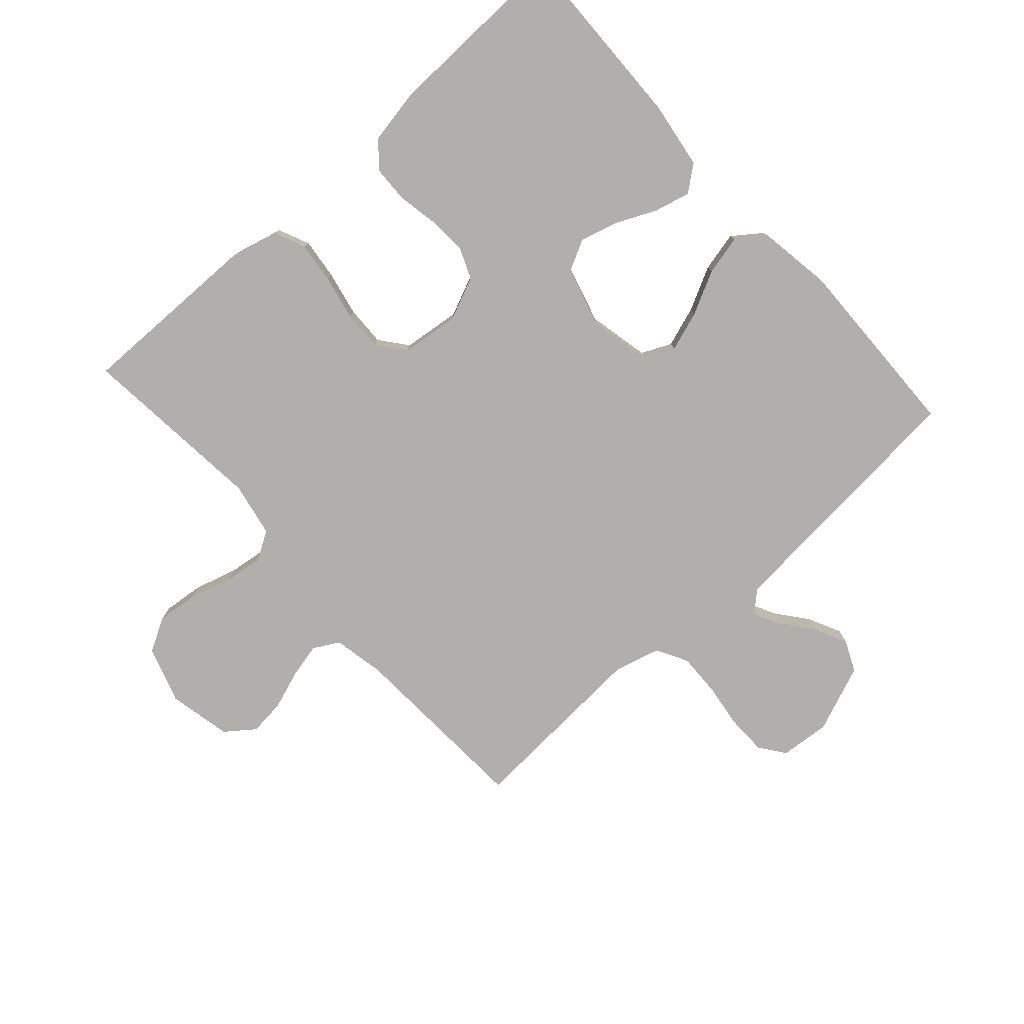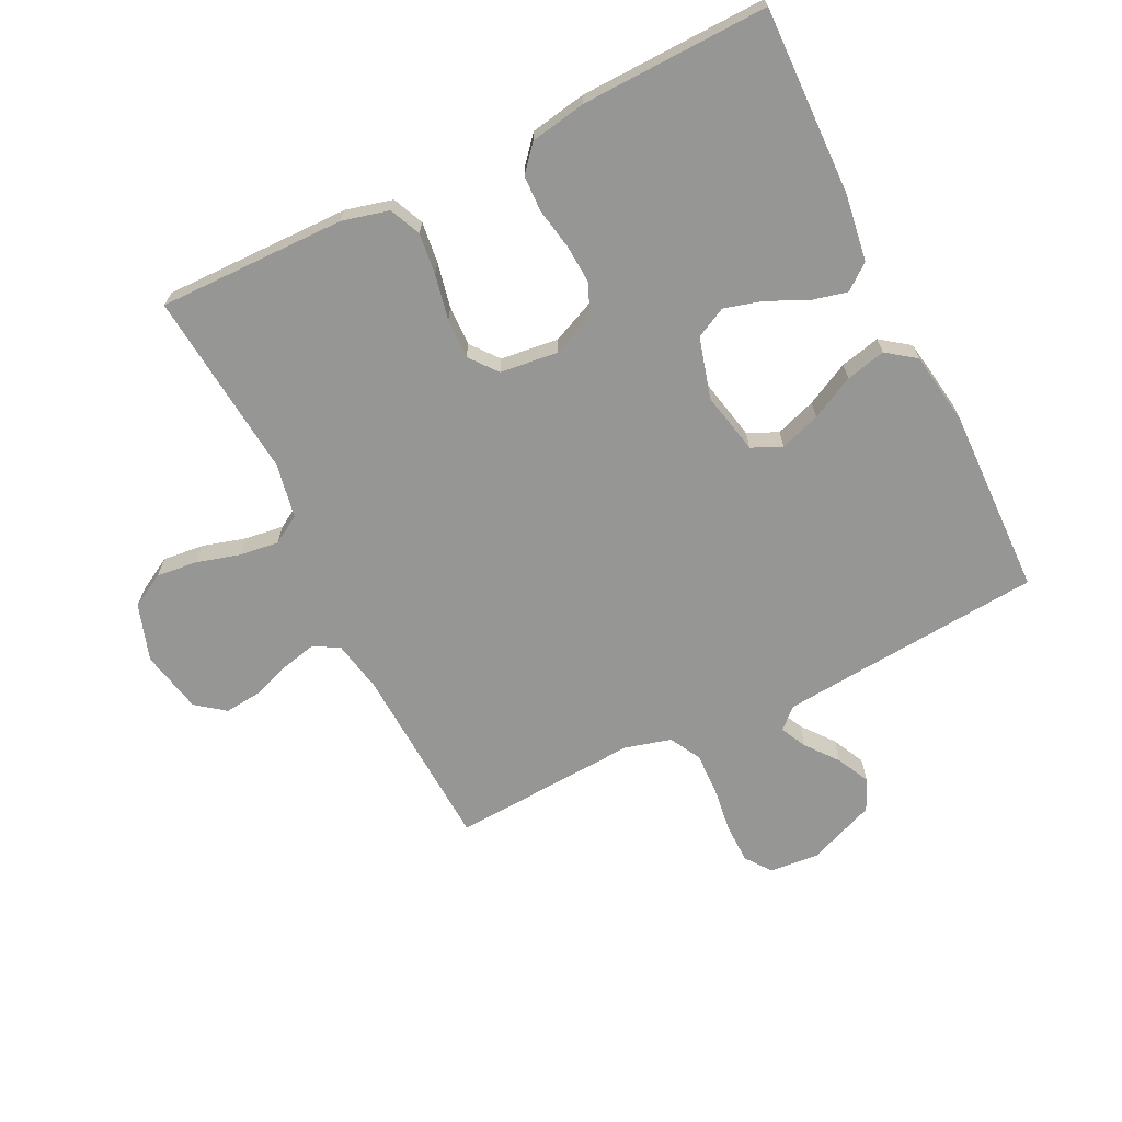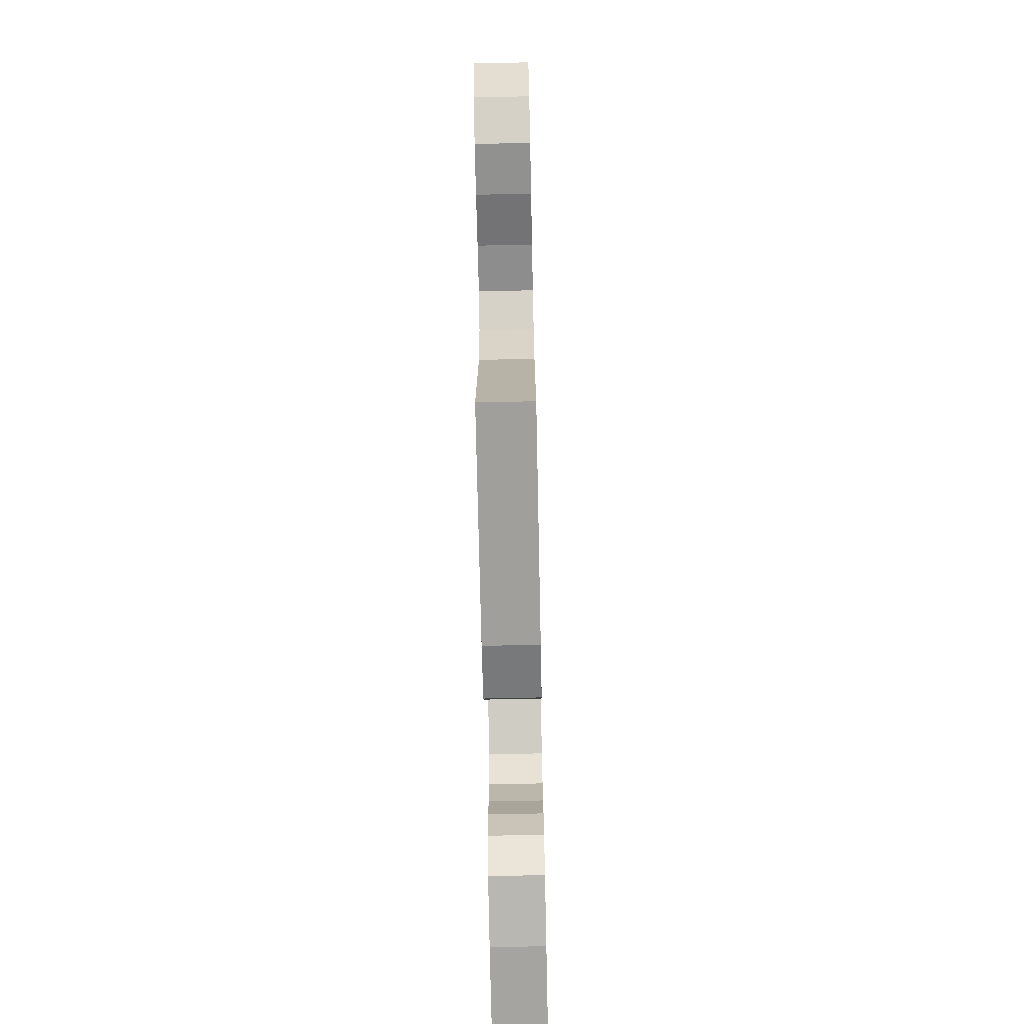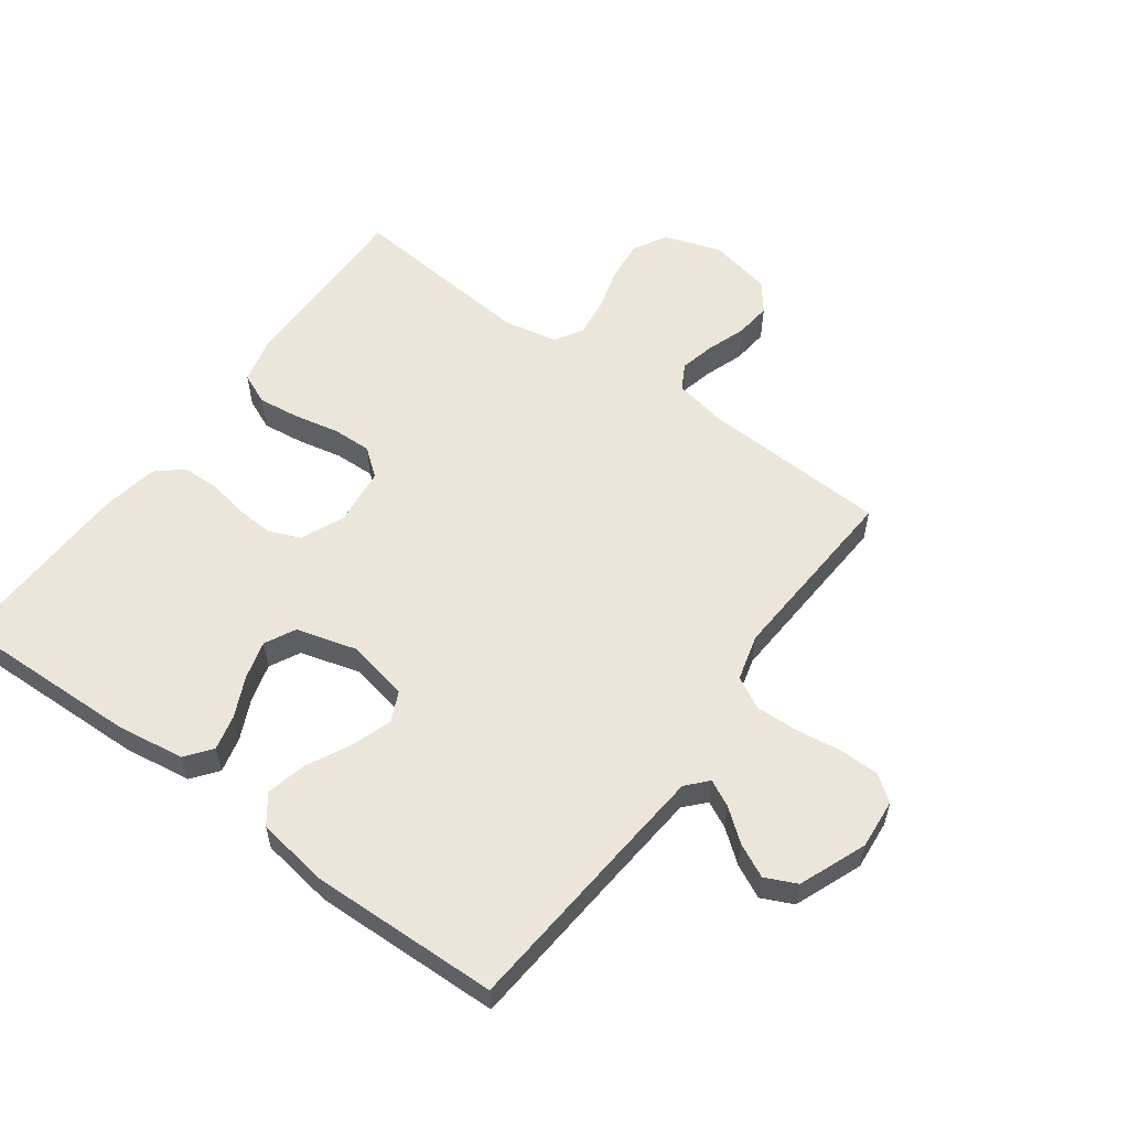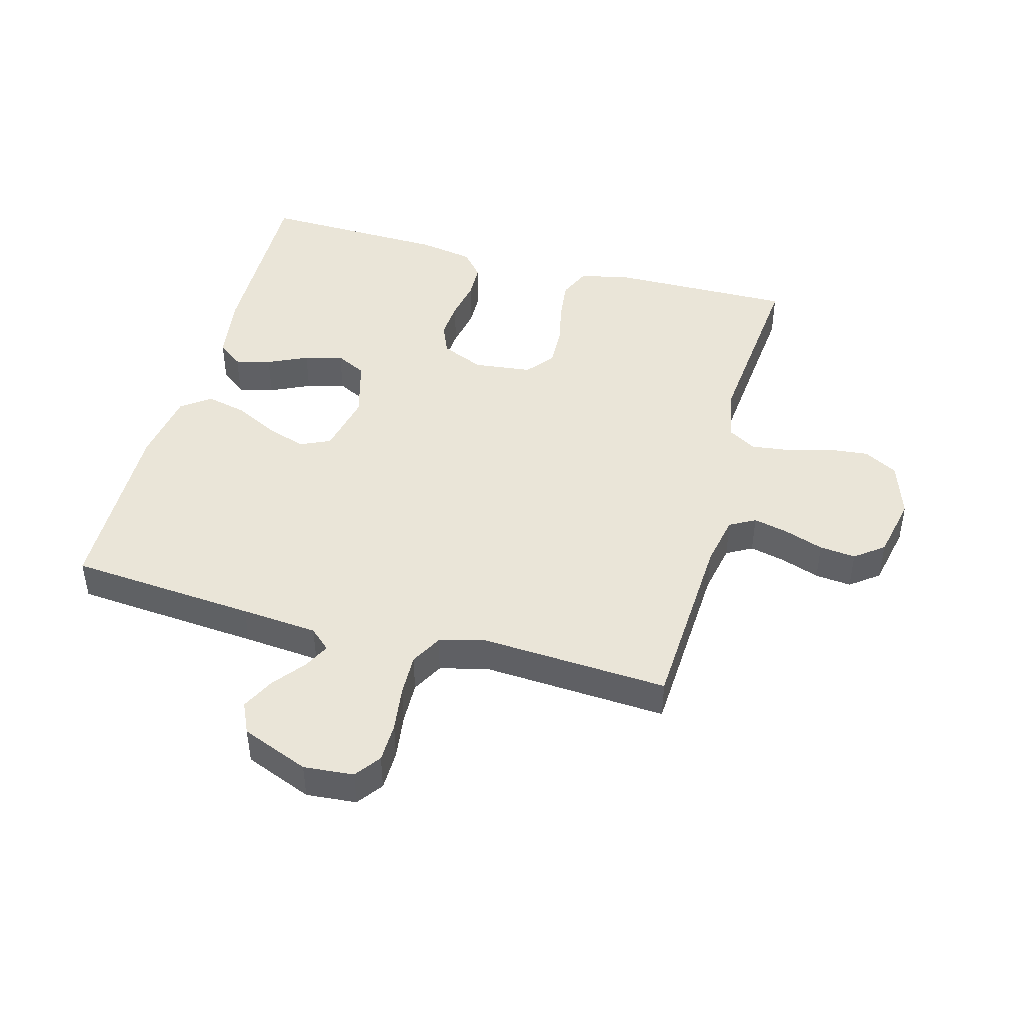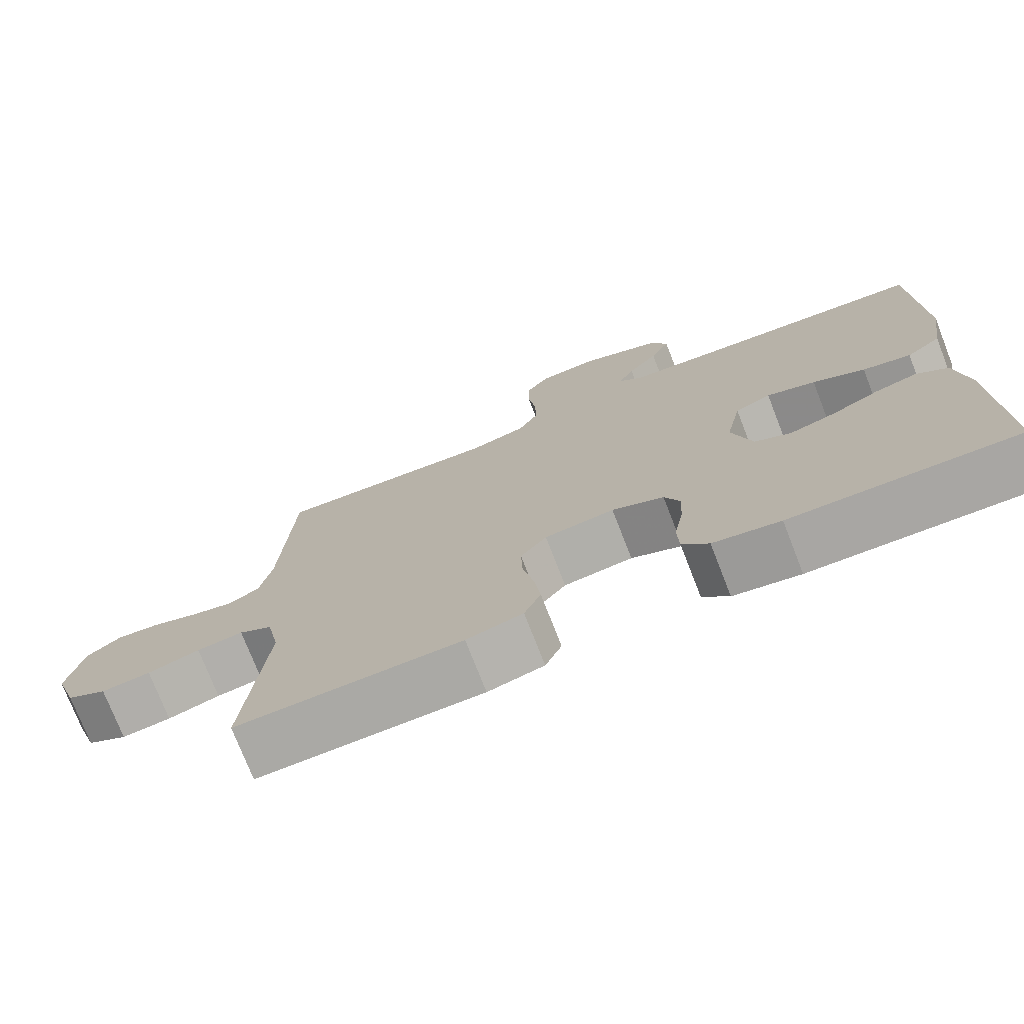
<metadata>
{"format":"obj","ext":"obj","renderer":"f3d","projection":"perspective","resolution":1024,"background":"white","views":[{"elev":-78.2,"azim":-138.0,"up":"+Y"},{"elev":-67.7,"azim":-153.7,"up":"+Y"},{"elev":-71.9,"azim":91.2,"up":"+Z"},{"elev":56.9,"azim":-53.9,"up":"+Y"},{"elev":45.0,"azim":15.3,"up":"+Y"},{"elev":-75.1,"azim":-158.7,"up":"+Z"}]}
</metadata>
<code>
v -0.5 0.07 0.5
v -0.2 0.07 0.525
v -0.077 0.07 0.536
v -0.044 0.07 0.566
v -0.065 0.07 0.608
v -0.105 0.07 0.659
v -0.131 0.07 0.712
v -0.108 0.07 0.762
v 0 0.07 0.805
v 0.08 0.07 0.798
v 0.11 0.07 0.757
v 0.111 0.07 0.693
v 0.101 0.07 0.62
v 0.099 0.07 0.552
v 0.126 0.07 0.502
v 0.2 0.07 0.482
v 0.5 0.07 0.5
v 0.515 0.07 0.2
v 0.531 0.07 0.118
v 0.572 0.07 0.095
v 0.628 0.07 0.108
v 0.691 0.07 0.13
v 0.749 0.07 0.136
v 0.795 0.07 0.101
v 0.816 0.07 0
v 0.786 0.07 -0.091
v 0.732 0.07 -0.121
v 0.666 0.07 -0.114
v 0.596 0.07 -0.094
v 0.534 0.07 -0.086
v 0.489 0.07 -0.113
v 0.472 0.07 -0.2
v 0.5 0.07 -0.5
v 0.2 0.07 -0.496
v 0.125 0.07 -0.477
v 0.103 0.07 -0.427
v 0.111 0.07 -0.361
v 0.126 0.07 -0.289
v 0.128 0.07 -0.225
v 0.093 0.07 -0.181
v 0 0.07 -0.17
v -0.069 0.07 -0.2
v -0.09 0.07 -0.25
v -0.086 0.07 -0.312
v -0.074 0.07 -0.377
v -0.076 0.07 -0.435
v -0.111 0.07 -0.476
v -0.2 0.07 -0.492
v -0.5 0.07 -0.5
v -0.492 0.07 -0.2
v -0.476 0.07 -0.093
v -0.435 0.07 -0.061
v -0.378 0.07 -0.075
v -0.314 0.07 -0.105
v -0.253 0.07 -0.122
v -0.204 0.07 -0.097
v -0.177 0.07 0
v -0.198 0.07 0.099
v -0.246 0.07 0.121
v -0.311 0.07 0.099
v -0.38 0.07 0.064
v -0.444 0.07 0.049
v -0.49 0.07 0.083
v -0.508 0.07 0.2
v -0.5 0 0.5
v -0.2 0 0.525
v -0.077 0 0.536
v -0.044 0 0.566
v -0.065 0 0.608
v -0.105 0 0.659
v -0.131 0 0.712
v -0.108 0 0.762
v 0 0 0.805
v 0.08 0 0.798
v 0.11 0 0.757
v 0.111 0 0.693
v 0.101 0 0.62
v 0.099 0 0.552
v 0.126 0 0.502
v 0.2 0 0.482
v 0.5 0 0.5
v 0.515 0 0.2
v 0.531 0 0.118
v 0.572 0 0.095
v 0.628 0 0.108
v 0.691 0 0.13
v 0.749 0 0.136
v 0.795 0 0.101
v 0.816 0 0
v 0.786 0 -0.091
v 0.732 0 -0.121
v 0.666 0 -0.114
v 0.596 0 -0.094
v 0.534 0 -0.086
v 0.489 0 -0.113
v 0.472 0 -0.2
v 0.5 0 -0.5
v 0.2 0 -0.496
v 0.125 0 -0.477
v 0.103 0 -0.427
v 0.111 0 -0.361
v 0.126 0 -0.289
v 0.128 0 -0.225
v 0.093 0 -0.181
v 0 0 -0.17
v -0.069 0 -0.2
v -0.09 0 -0.25
v -0.086 0 -0.312
v -0.074 0 -0.377
v -0.076 0 -0.435
v -0.111 0 -0.476
v -0.2 0 -0.492
v -0.5 0 -0.5
v -0.492 0 -0.2
v -0.476 0 -0.093
v -0.435 0 -0.061
v -0.378 0 -0.075
v -0.314 0 -0.105
v -0.253 0 -0.122
v -0.204 0 -0.097
v -0.177 0 0
v -0.198 0 0.099
v -0.246 0 0.121
v -0.311 0 0.099
v -0.38 0 0.064
v -0.444 0 0.049
v -0.49 0 0.083
v -0.508 0 0.2
f 63 64 1 2
f 60 61 62 63
f 59 60 63 2
f 58 59 2 3
f 57 58 3 4
f 51 52 53 54
f 51 54 55
f 50 51 55
f 49 50 55
f 48 49 55 56
f 44 45 46 47
f 43 44 47 48
f 42 43 48 56
f 35 36 37 38
f 35 38 39
f 32 33 34 35
f 31 32 35 39
f 30 31 39 40
f 26 27 28 29
f 26 29 30
f 25 26 30
f 21 22 23 24
f 20 21 24 25
f 16 17 18
f 15 16 18 19
f 10 11 12 13
f 10 13 14
f 9 10 14
f 8 9 14
f 5 6 7 8
f 4 5 8 14
f 57 4 14 15
f 41 42 56 57
f 20 25 30 40
f 19 20 40 41
f 15 19 41 57
f 66 65 128 127
f 127 126 125 124
f 66 127 124 123
f 67 66 123 122
f 68 67 122 121
f 118 117 116 115
f 119 118 115
f 119 115 114
f 119 114 113
f 120 119 113 112
f 111 110 109 108
f 112 111 108 107
f 120 112 107 106
f 102 101 100 99
f 103 102 99
f 99 98 97 96
f 103 99 96 95
f 104 103 95 94
f 93 92 91 90
f 94 93 90
f 94 90 89
f 88 87 86 85
f 89 88 85 84
f 82 81 80
f 83 82 80 79
f 77 76 75 74
f 78 77 74
f 78 74 73
f 78 73 72
f 72 71 70 69
f 78 72 69 68
f 79 78 68 121
f 121 120 106 105
f 104 94 89 84
f 105 104 84 83
f 121 105 83 79
f 1 65 66 2
f 2 66 67 3
f 3 67 68 4
f 4 68 69 5
f 5 69 70 6
f 6 70 71 7
f 7 71 72 8
f 8 72 73 9
f 9 73 74 10
f 10 74 75 11
f 11 75 76 12
f 12 76 77 13
f 13 77 78 14
f 14 78 79 15
f 15 79 80 16
f 16 80 81 17
f 17 81 82 18
f 18 82 83 19
f 19 83 84 20
f 20 84 85 21
f 21 85 86 22
f 22 86 87 23
f 23 87 88 24
f 24 88 89 25
f 25 89 90 26
f 26 90 91 27
f 27 91 92 28
f 28 92 93 29
f 29 93 94 30
f 30 94 95 31
f 31 95 96 32
f 32 96 97 33
f 33 97 98 34
f 34 98 99 35
f 35 99 100 36
f 36 100 101 37
f 37 101 102 38
f 38 102 103 39
f 39 103 104 40
f 40 104 105 41
f 41 105 106 42
f 42 106 107 43
f 43 107 108 44
f 44 108 109 45
f 45 109 110 46
f 46 110 111 47
f 47 111 112 48
f 48 112 113 49
f 49 113 114 50
f 50 114 115 51
f 51 115 116 52
f 52 116 117 53
f 53 117 118 54
f 54 118 119 55
f 55 119 120 56
f 56 120 121 57
f 57 121 122 58
f 58 122 123 59
f 59 123 124 60
f 60 124 125 61
f 61 125 126 62
f 62 126 127 63
f 63 127 128 64
f 64 128 65 1

</code>
